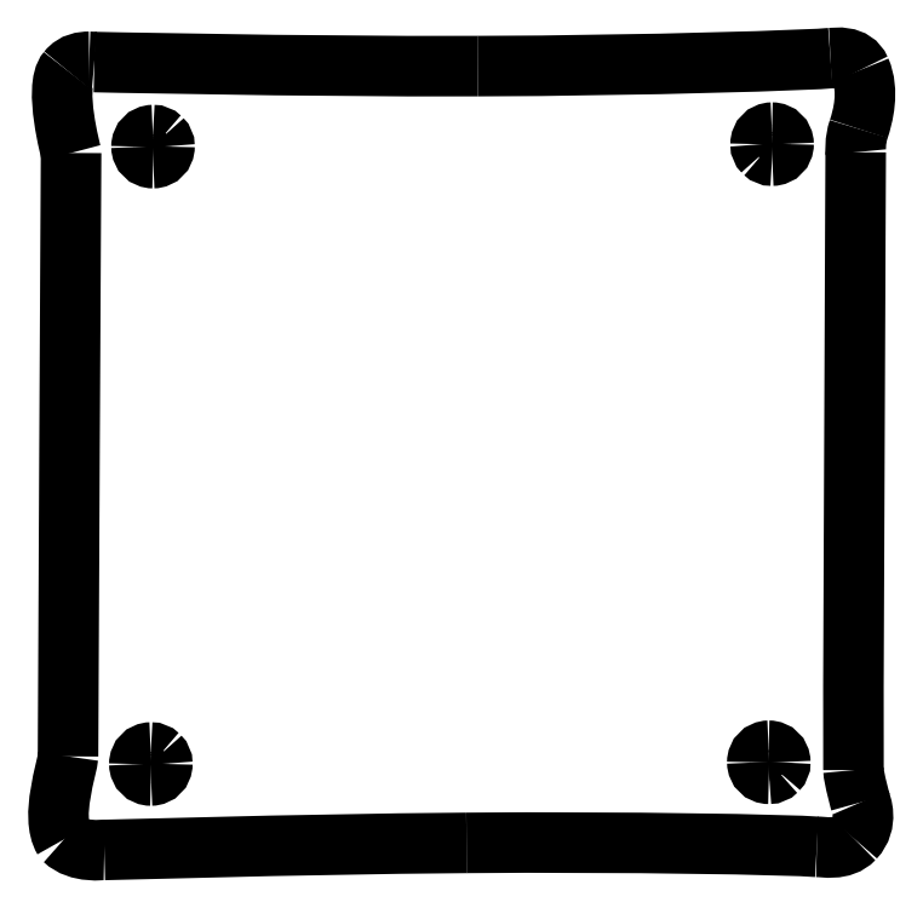
<metadata>
{"format":"dxf","ext":"dxf","renderer":"ezdxf+matplotlib","layout":"modelspace","background":"white","min_lineweight":24,"dpi":150}
</metadata>
<code>
0
SECTION
2
ENTITIES
0
SPLINE
8
Layer_1
70
8
71
3
72
8
73
4
74
0
40
0
40
0
40
0
40
0
40
1
40
1
40
1
40
1
10
2.25
20
6.782
30
0
10
2.227
20
6.782
30
0
10
2.19
20
6.778
30
0
10
2.167
20
6.747
30
0
0
SPLINE
8
Layer_1
70
8
71
3
72
8
73
4
74
0
40
0
40
0
40
0
40
0
40
1
40
1
40
1
40
1
10
2.167
20
6.747
30
0
10
2.112
20
6.684
30
0
10
2.18
20
6.429
30
0
10
2.18
20
6.429
30
0
0
SPLINE
8
Layer_1
70
8
71
3
72
8
73
4
74
0
40
0
40
0
40
0
40
0
40
1
40
1
40
1
40
1
10
2.18
20
6.429
30
0
10
2.18
20
6.429
30
0
10
2.168
20
4.126
30
0
10
2.168
20
4.089
30
0
0
SPLINE
8
Layer_1
70
8
71
3
72
8
73
4
74
0
40
0
40
0
40
0
40
0
40
1
40
1
40
1
40
1
10
2.168
20
4.089
30
0
10
2.165
20
4.043
30
0
10
2.098
20
3.856
30
0
10
2.152
20
3.767
30
0
0
SPLINE
8
Layer_1
70
8
71
3
72
8
73
4
74
0
40
0
40
0
40
0
40
0
40
1
40
1
40
1
40
1
10
2.152
20
3.767
30
0
10
2.21
20
3.711
30
0
10
2.305
20
3.728
30
0
10
2.309
20
3.726
30
0
0
SPLINE
8
Layer_1
70
8
71
3
72
8
73
4
74
0
40
0
40
0
40
0
40
0
40
1
40
1
40
1
40
1
10
2.309
20
3.726
30
0
10
2.31
20
3.725
30
0
10
3.014
20
3.748
30
0
10
3.712
20
3.753
30
0
0
SPLINE
8
Layer_1
70
8
71
3
72
8
73
4
74
0
40
0
40
0
40
0
40
0
40
1
40
1
40
1
40
1
10
3.712
20
3.753
30
0
10
4.334
20
3.758
30
0
10
4.952
20
3.747
30
0
10
5.07
20
3.738
30
0
0
SPLINE
8
Layer_1
70
8
71
3
72
8
73
4
74
0
40
0
40
0
40
0
40
0
40
1
40
1
40
1
40
1
10
5.07
20
3.738
30
0
10
5.094
20
3.739
30
0
10
5.168
20
3.721
30
0
10
5.214
20
3.77
30
0
0
SPLINE
8
Layer_1
70
8
71
3
72
8
73
4
74
0
40
0
40
0
40
0
40
0
40
1
40
1
40
1
40
1
10
5.214
20
3.77
30
0
10
5.273
20
3.832
30
0
10
5.239
20
3.91
30
0
10
5.239
20
3.91
30
0
0
SPLINE
8
Layer_1
70
8
71
3
72
8
73
4
74
0
40
0
40
0
40
0
40
0
40
1
40
1
40
1
40
1
10
5.239
20
3.91
30
0
10
5.239
20
3.91
30
0
10
5.214
20
4.003
30
0
10
5.212
20
4.036
30
0
0
SPLINE
8
Layer_1
70
8
71
3
72
8
73
4
74
0
40
0
40
0
40
0
40
0
40
1
40
1
40
1
40
1
10
5.212
20
4.036
30
0
10
5.209
20
4.082
30
0
10
5.221
20
6.431
30
0
10
5.221
20
6.431
30
0
0
SPLINE
8
Layer_1
70
8
71
3
72
8
73
4
74
0
40
0
40
0
40
0
40
0
40
1
40
1
40
1
40
1
10
5.221
20
6.431
30
0
10
5.221
20
6.431
30
0
10
5.216
20
6.474
30
0
10
5.232
20
6.522
30
0
0
SPLINE
8
Layer_1
70
8
71
3
72
8
73
4
74
0
40
0
40
0
40
0
40
0
40
1
40
1
40
1
40
1
10
5.232
20
6.522
30
0
10
5.248
20
6.569
30
0
10
5.274
20
6.669
30
0
10
5.238
20
6.751
30
0
0
SPLINE
8
Layer_1
70
8
71
3
72
8
73
4
74
0
40
0
40
0
40
0
40
0
40
1
40
1
40
1
40
1
10
5.238
20
6.751
30
0
10
5.213
20
6.809
30
0
10
5.144
20
6.796
30
0
10
5.123
20
6.796
30
0
0
SPLINE
8
Layer_1
70
8
71
3
72
8
73
4
74
0
40
0
40
0
40
0
40
0
40
1
40
1
40
1
40
1
10
5.123
20
6.796
30
0
10
5.055
20
6.789
30
0
10
4.414
20
6.767
30
0
10
3.757
20
6.765
30
0
0
SPLINE
8
Layer_1
70
8
71
3
72
8
73
4
74
0
40
0
40
0
40
0
40
0
40
1
40
1
40
1
40
1
10
3.757
20
6.765
30
0
10
3.033
20
6.763
30
0
10
2.289
20
6.781
30
0
10
2.27
20
6.781
30
0
0
SPLINE
8
Layer_1
70
8
71
3
72
8
73
4
74
0
40
0
40
0
40
0
40
0
40
1
40
1
40
1
40
1
10
2.27
20
6.781
30
0
10
2.268
20
6.781
30
0
10
2.26
20
6.782
30
0
10
2.25
20
6.782
30
0
0
LINE
8
Layer_1
10
2.25
20
6.782
30
0
11
2.25
21
6.782
31
0
0
SPLINE
8
Layer_1
70
8
71
3
72
8
73
4
74
0
40
0
40
0
40
0
40
0
40
1
40
1
40
1
40
1
10
2.497
20
6.498
30
0
10
2.509
20
6.498
30
0
10
2.52
20
6.493
30
0
10
2.528
20
6.485
30
0
0
SPLINE
8
Layer_1
70
8
71
3
72
8
73
4
74
0
40
0
40
0
40
0
40
0
40
1
40
1
40
1
40
1
10
2.528
20
6.485
30
0
10
2.537
20
6.477
30
0
10
2.542
20
6.465
30
0
10
2.542
20
6.454
30
0
0
SPLINE
8
Layer_1
70
8
71
3
72
8
73
4
74
0
40
0
40
0
40
0
40
0
40
1
40
1
40
1
40
1
10
2.542
20
6.454
30
0
10
2.542
20
6.429
30
0
10
2.522
20
6.409
30
0
10
2.498
20
6.409
30
0
0
SPLINE
8
Layer_1
70
8
71
3
72
8
73
4
74
0
40
0
40
0
40
0
40
0
40
1
40
1
40
1
40
1
10
2.498
20
6.409
30
0
10
2.473
20
6.408
30
0
10
2.453
20
6.428
30
0
10
2.453
20
6.453
30
0
0
SPLINE
8
Layer_1
70
8
71
3
72
8
73
4
74
0
40
0
40
0
40
0
40
0
40
1
40
1
40
1
40
1
10
2.453
20
6.453
30
0
10
2.452
20
6.477
30
0
10
2.472
20
6.497
30
0
10
2.497
20
6.498
30
0
0
LINE
8
Layer_1
10
2.497
20
6.498
30
0
11
2.497
21
6.498
31
0
0
SPLINE
8
Layer_1
70
8
71
3
72
8
73
4
74
0
40
0
40
0
40
0
40
0
40
1
40
1
40
1
40
1
10
4.896
20
6.507
30
0
10
4.921
20
6.508
30
0
10
4.941
20
6.488
30
0
10
4.941
20
6.463
30
0
0
SPLINE
8
Layer_1
70
8
71
3
72
8
73
4
74
0
40
0
40
0
40
0
40
0
40
1
40
1
40
1
40
1
10
4.941
20
6.463
30
0
10
4.941
20
6.439
30
0
10
4.921
20
6.418
30
0
10
4.897
20
6.418
30
0
0
SPLINE
8
Layer_1
70
8
71
3
72
8
73
4
74
0
40
0
40
0
40
0
40
0
40
1
40
1
40
1
40
1
10
4.897
20
6.418
30
0
10
4.885
20
6.418
30
0
10
4.874
20
6.423
30
0
10
4.865
20
6.431
30
0
0
SPLINE
8
Layer_1
70
8
71
3
72
8
73
4
74
0
40
0
40
0
40
0
40
0
40
1
40
1
40
1
40
1
10
4.865
20
6.431
30
0
10
4.857
20
6.439
30
0
10
4.852
20
6.451
30
0
10
4.852
20
6.462
30
0
0
SPLINE
8
Layer_1
70
8
71
3
72
8
73
4
74
0
40
0
40
0
40
0
40
0
40
1
40
1
40
1
40
1
10
4.852
20
6.462
30
0
10
4.852
20
6.487
30
0
10
4.871
20
6.507
30
0
10
4.896
20
6.507
30
0
0
LINE
8
Layer_1
10
4.896
20
6.507
30
0
11
4.896
21
6.507
31
0
0
SPLINE
8
Layer_1
70
8
71
3
72
8
73
4
74
0
40
0
40
0
40
0
40
0
40
1
40
1
40
1
40
1
10
2.488
20
4.104
30
0
10
2.5
20
4.104
30
0
10
2.512
20
4.099
30
0
10
2.52
20
4.091
30
0
0
SPLINE
8
Layer_1
70
8
71
3
72
8
73
4
74
0
40
0
40
0
40
0
40
0
40
1
40
1
40
1
40
1
10
2.52
20
4.091
30
0
10
2.529
20
4.083
30
0
10
2.533
20
4.071
30
0
10
2.533
20
4.06
30
0
0
SPLINE
8
Layer_1
70
8
71
3
72
8
73
4
74
0
40
0
40
0
40
0
40
0
40
1
40
1
40
1
40
1
10
2.533
20
4.06
30
0
10
2.534
20
4.035
30
0
10
2.514
20
4.015
30
0
10
2.489
20
4.015
30
0
0
SPLINE
8
Layer_1
70
8
71
3
72
8
73
4
74
0
40
0
40
0
40
0
40
0
40
1
40
1
40
1
40
1
10
2.489
20
4.015
30
0
10
2.465
20
4.014
30
0
10
2.445
20
4.034
30
0
10
2.444
20
4.059
30
0
0
SPLINE
8
Layer_1
70
8
71
3
72
8
73
4
74
0
40
0
40
0
40
0
40
0
40
1
40
1
40
1
40
1
10
2.444
20
4.059
30
0
10
2.444
20
4.083
30
0
10
2.464
20
4.104
30
0
10
2.488
20
4.104
30
0
0
LINE
8
Layer_1
10
2.488
20
4.104
30
0
11
2.488
21
4.104
31
0
0
SPLINE
8
Layer_1
70
8
71
3
72
8
73
4
74
0
40
0
40
0
40
0
40
0
40
1
40
1
40
1
40
1
10
4.883
20
4.111
30
0
10
4.908
20
4.111
30
0
10
4.928
20
4.091
30
0
10
4.928
20
4.066
30
0
0
SPLINE
8
Layer_1
70
8
71
3
72
8
73
4
74
0
40
0
40
0
40
0
40
0
40
1
40
1
40
1
40
1
10
4.928
20
4.066
30
0
10
4.928
20
4.055
30
0
10
4.924
20
4.043
30
0
10
4.916
20
4.035
30
0
0
SPLINE
8
Layer_1
70
8
71
3
72
8
73
4
74
0
40
0
40
0
40
0
40
0
40
1
40
1
40
1
40
1
10
4.916
20
4.035
30
0
10
4.907
20
4.026
30
0
10
4.896
20
4.022
30
0
10
4.884
20
4.021
30
0
0
SPLINE
8
Layer_1
70
8
71
3
72
8
73
4
74
0
40
0
40
0
40
0
40
0
40
1
40
1
40
1
40
1
10
4.884
20
4.021
30
0
10
4.86
20
4.021
30
0
10
4.839
20
4.041
30
0
10
4.839
20
4.066
30
0
0
SPLINE
8
Layer_1
70
8
71
3
72
8
73
4
74
0
40
0
40
0
40
0
40
0
40
1
40
1
40
1
40
1
10
4.839
20
4.066
30
0
10
4.839
20
4.09
30
0
10
4.859
20
4.11
30
0
10
4.883
20
4.111
30
0
0
LINE
8
Layer_1
10
4.883
20
4.111
30
0
11
4.883
21
4.111
31
0
0
ENDSEC
0
EOF

</code>
